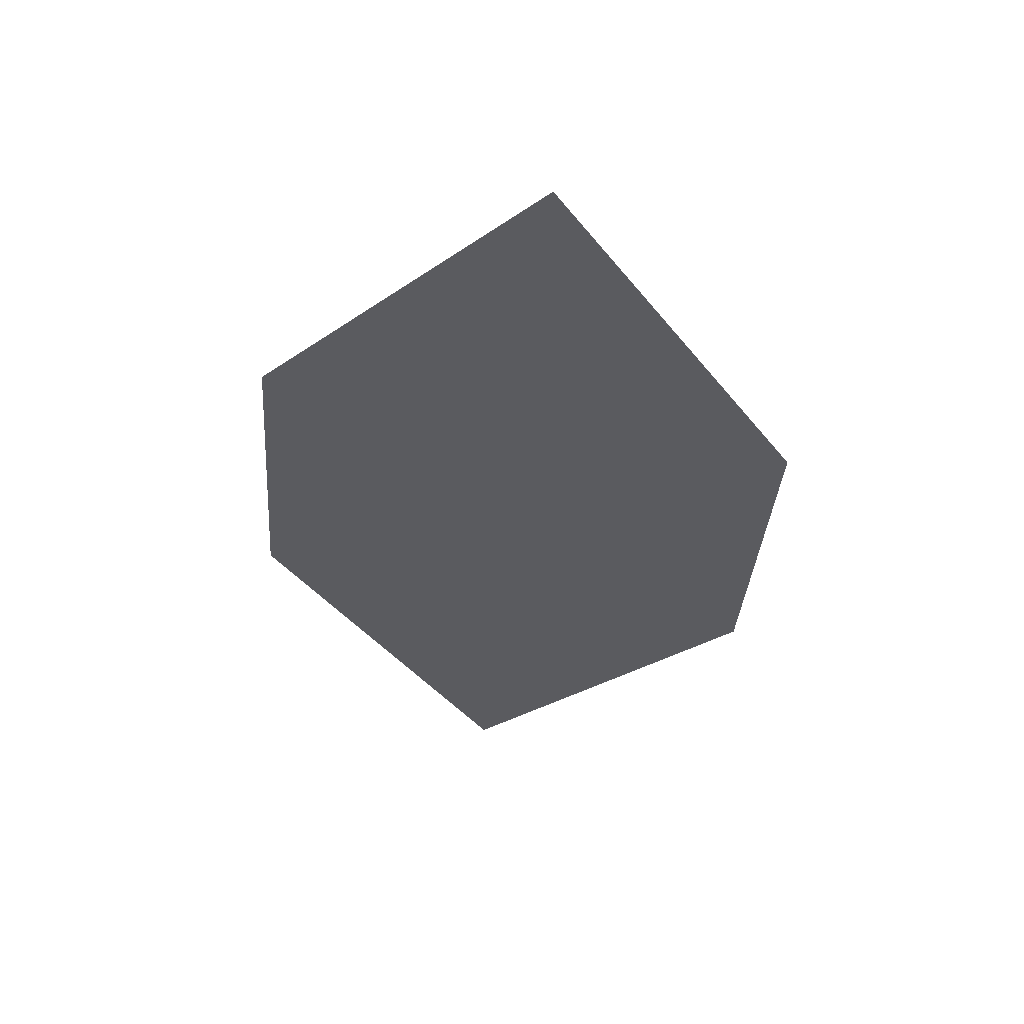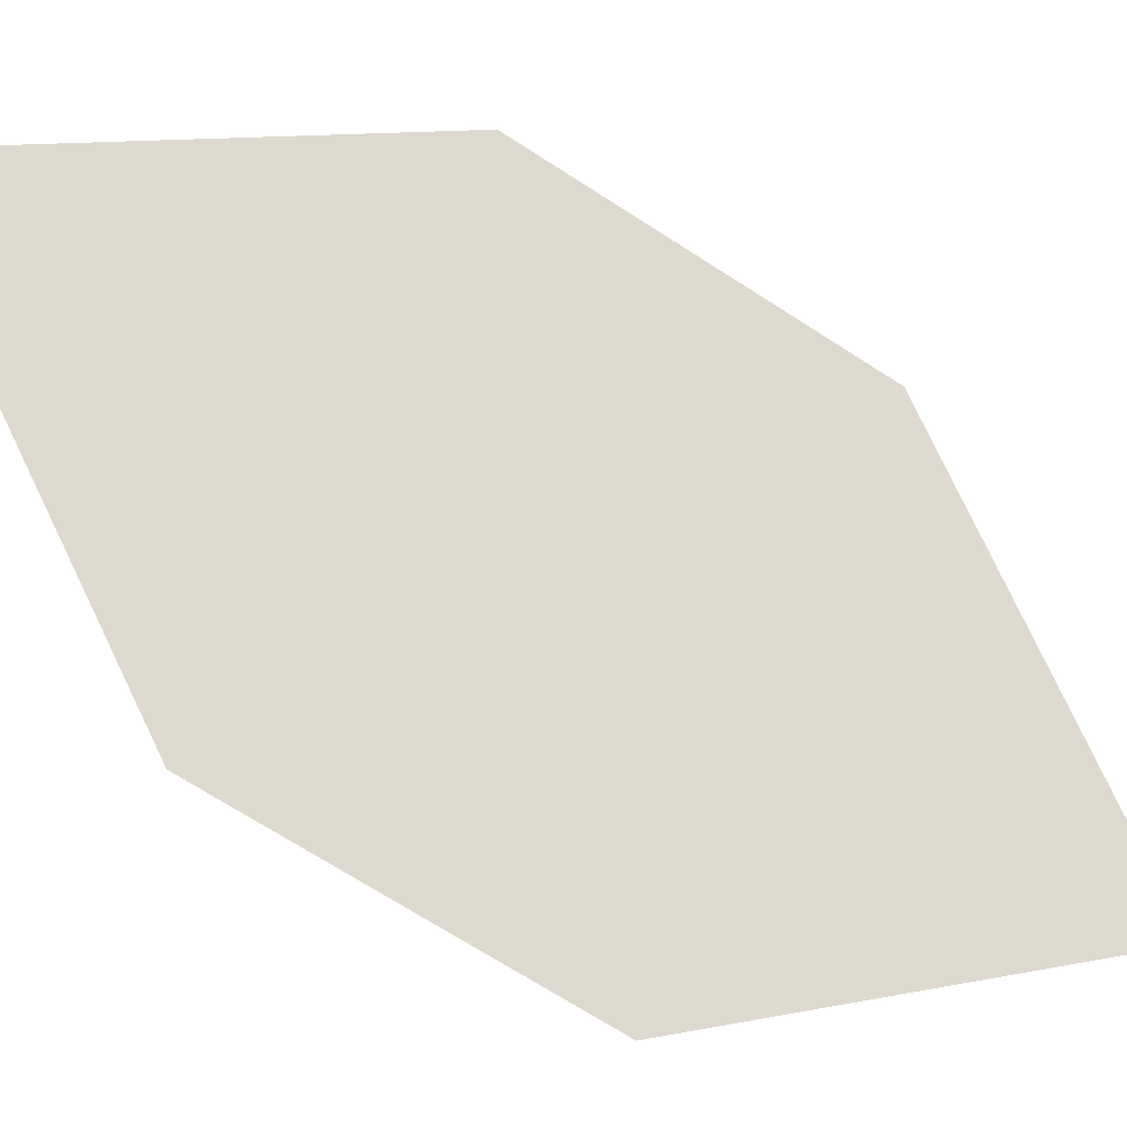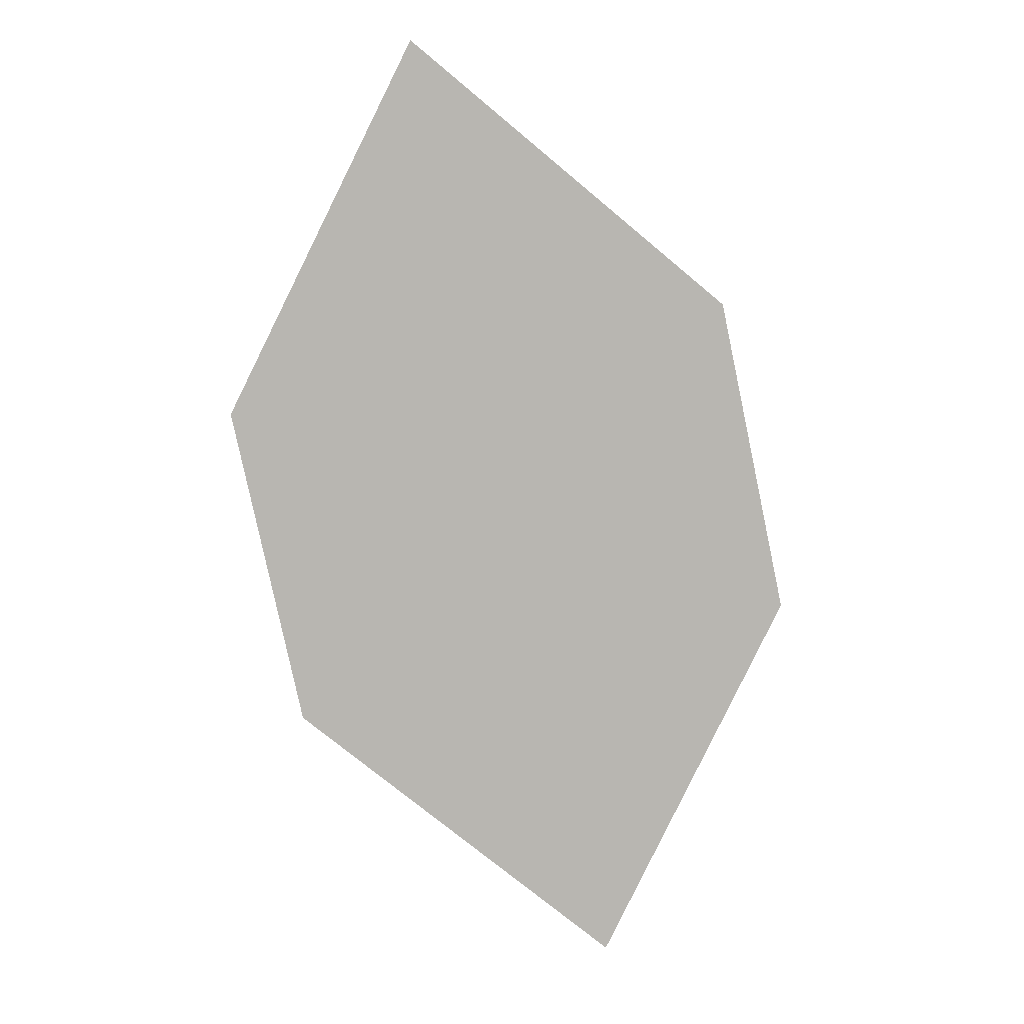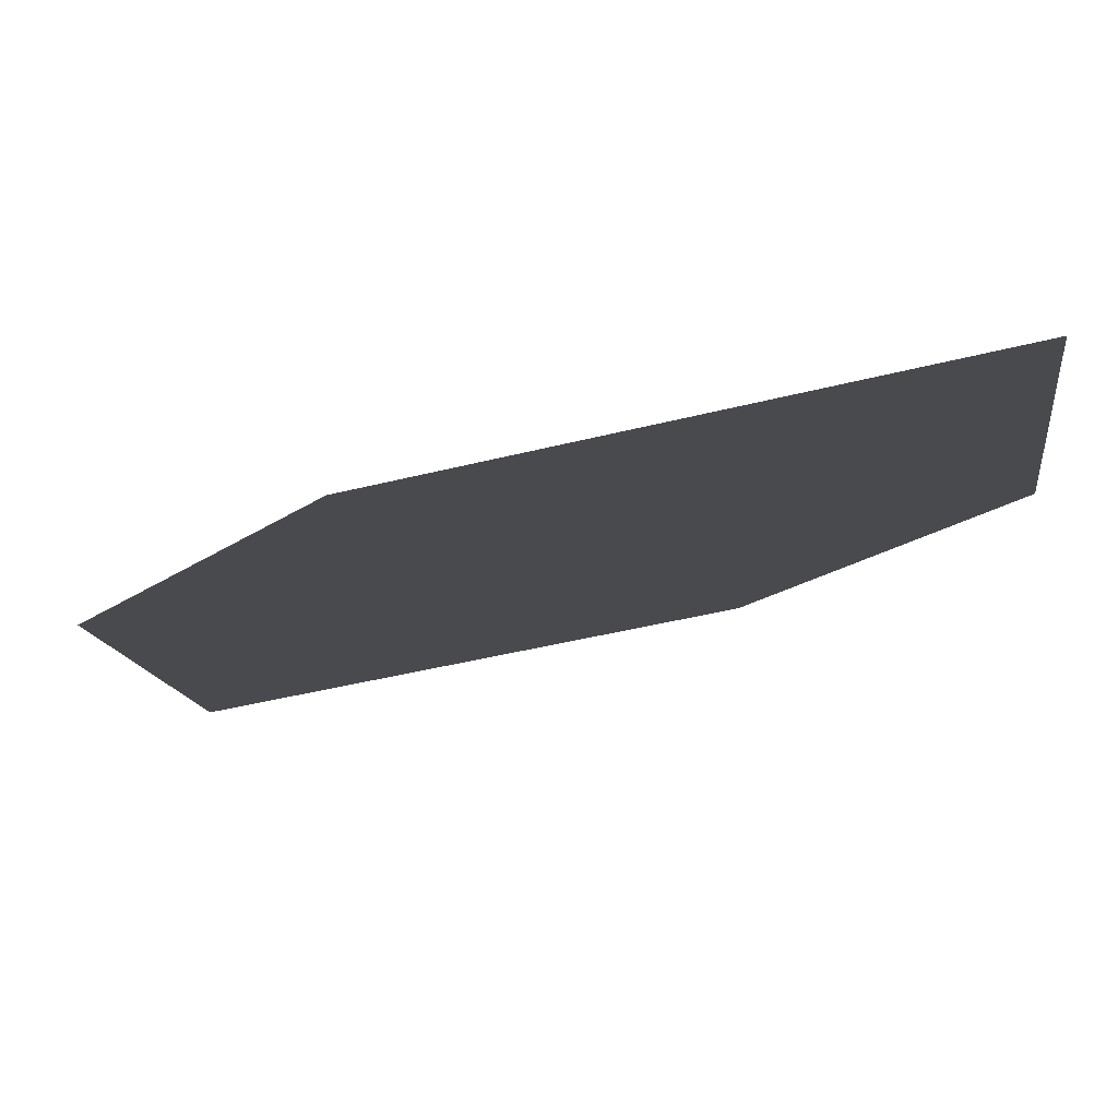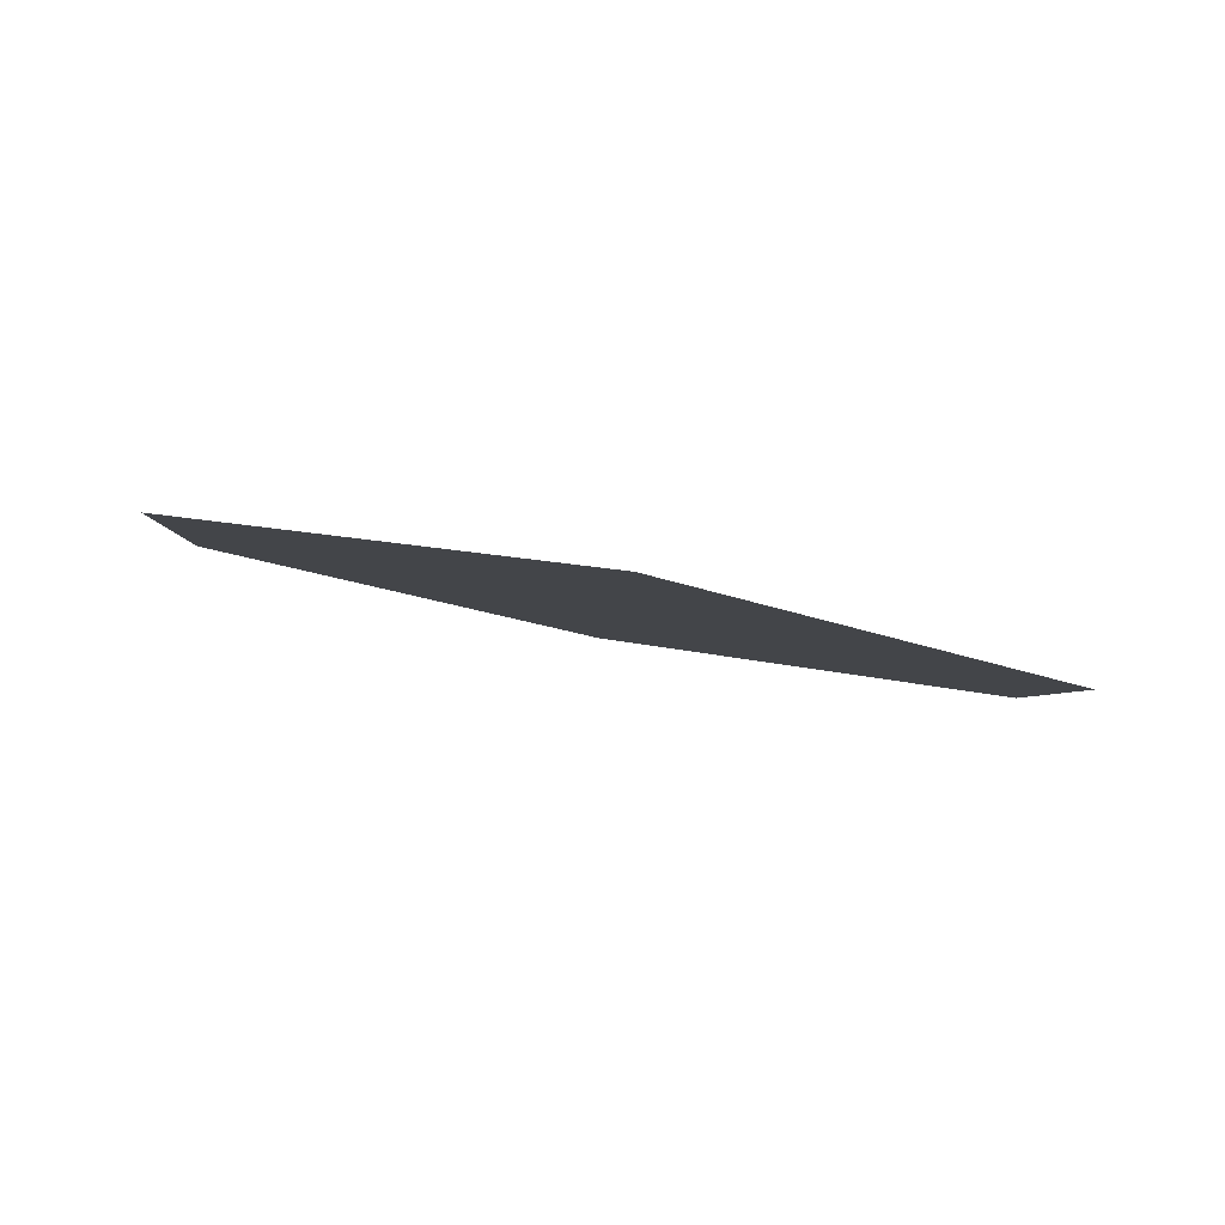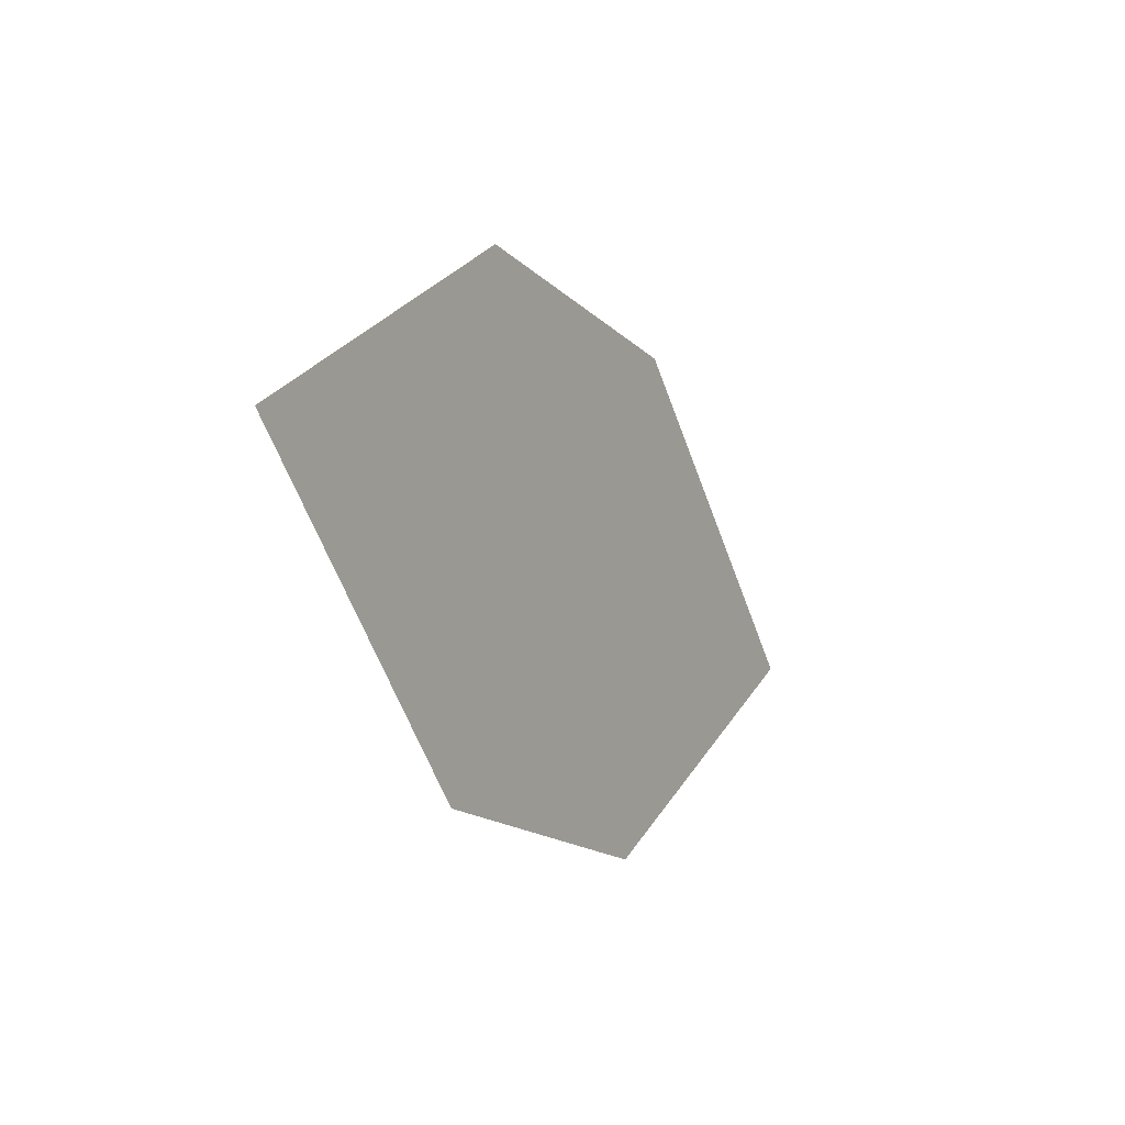
<metadata>
{"format":"obj","ext":"obj","renderer":"f3d","projection":"perspective","resolution":1024,"background":"white","views":[{"elev":27.5,"azim":-4.3,"up":"+Y"},{"elev":46.5,"azim":-76.3,"up":"+Z"},{"elev":37.1,"azim":158.9,"up":"+Y"},{"elev":19.0,"azim":139.9,"up":"+Z"},{"elev":27.0,"azim":176.4,"up":"+Z"},{"elev":68.2,"azim":84.0,"up":"+Y"}]}
</metadata>
<code>
o leaves.246
v 0.001978 -0.08264 2.388
v -0.02446 -0.1077 2.368
v -0.001398 -0.168 2.341
v 0.02617 -0.1145 2.377
v 0.02504 -0.143 2.361
v -0.02558 -0.1361 2.352
f 1 2 6 3
f 1 3 5 4

</code>
